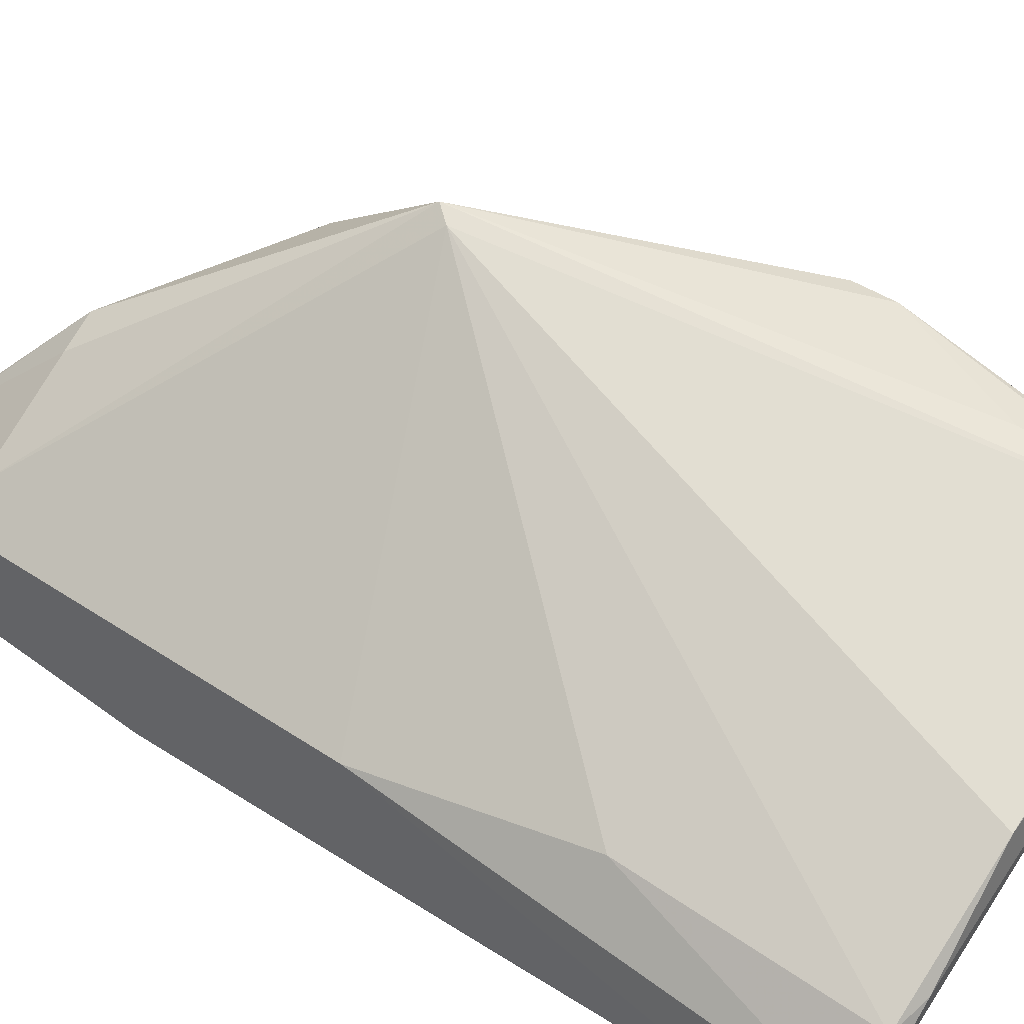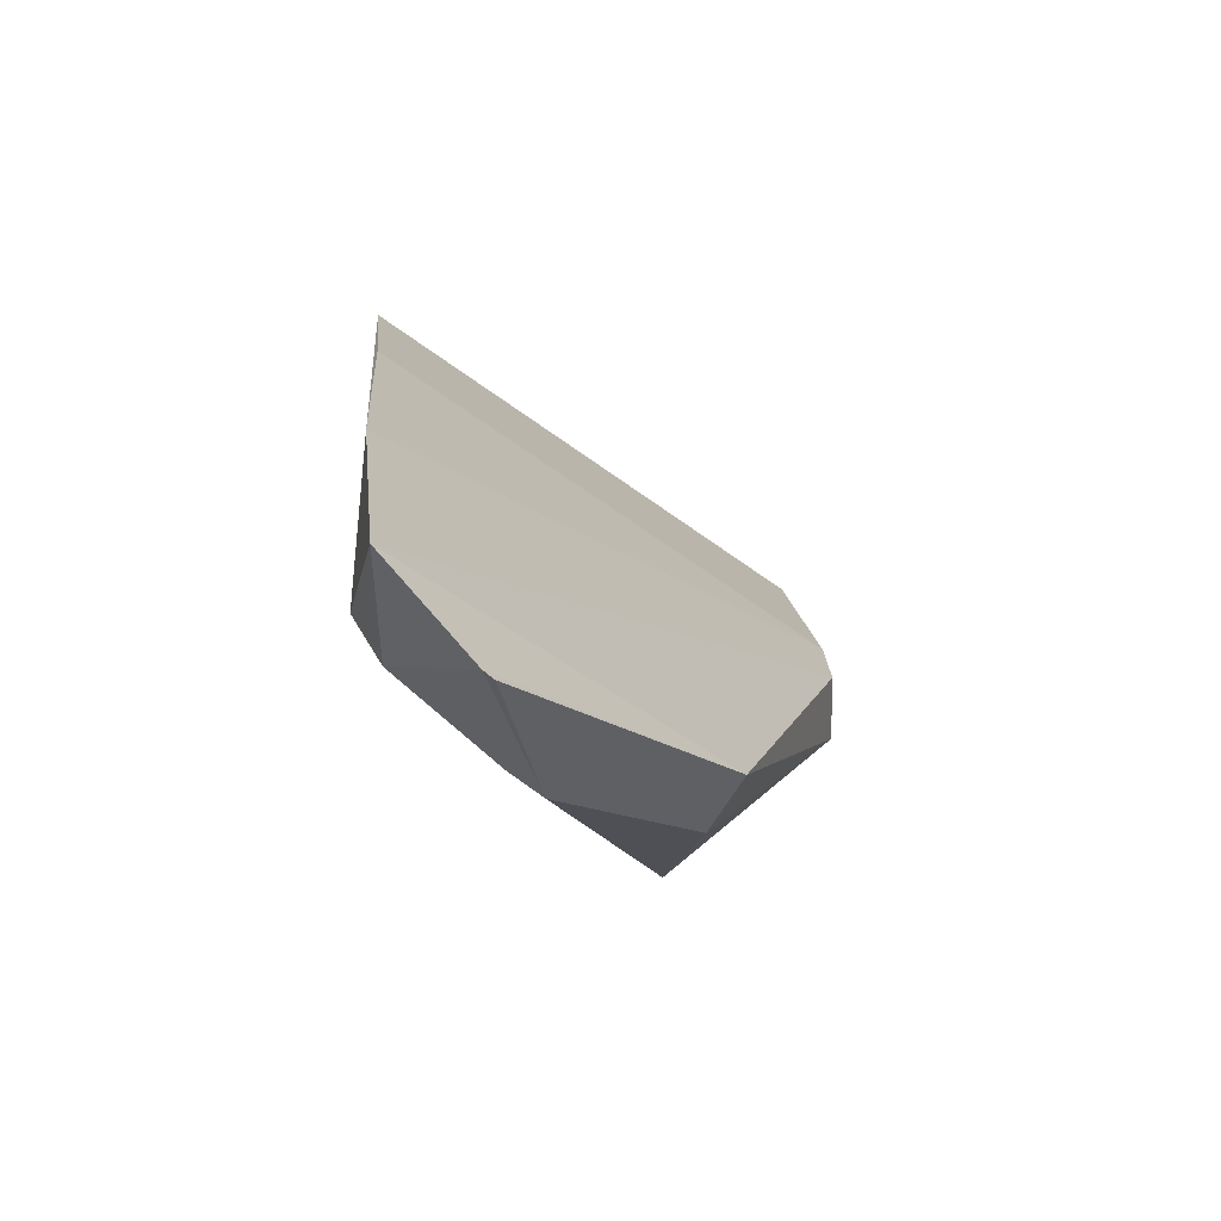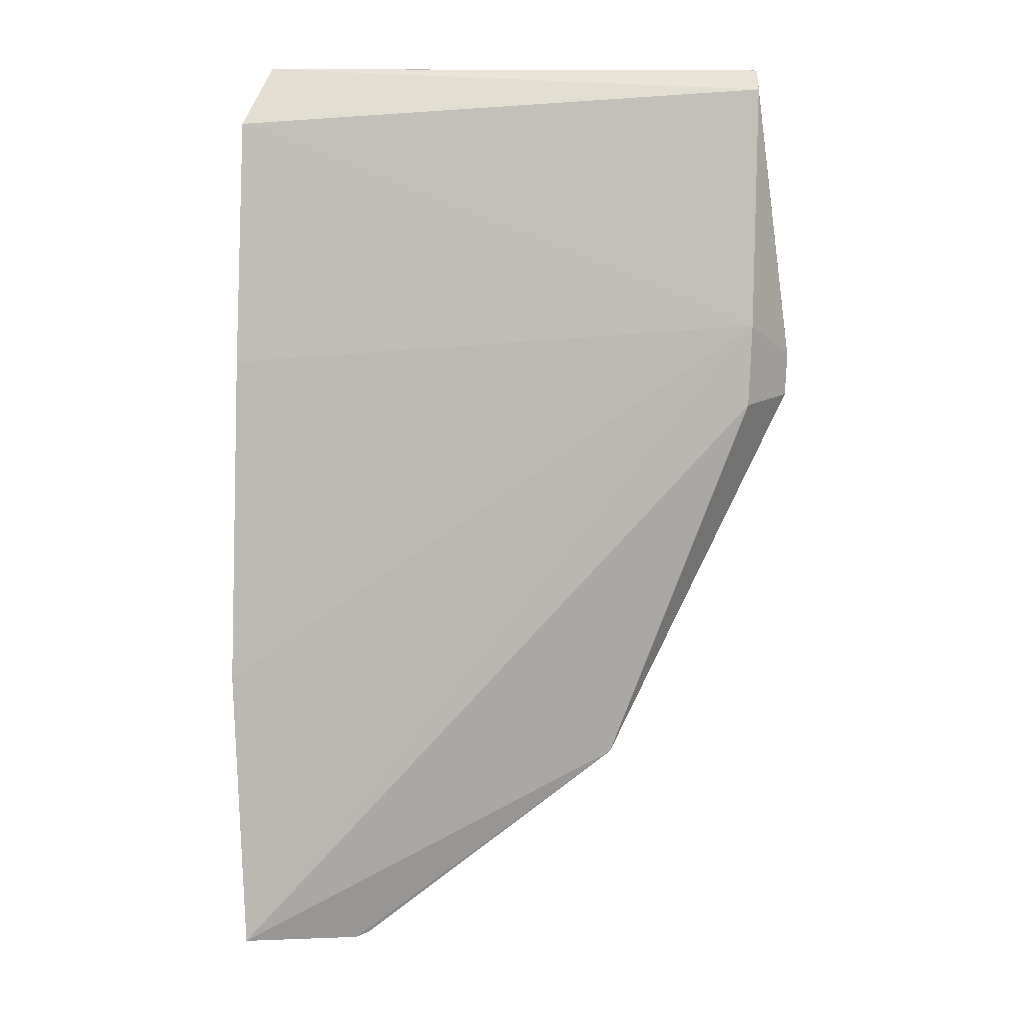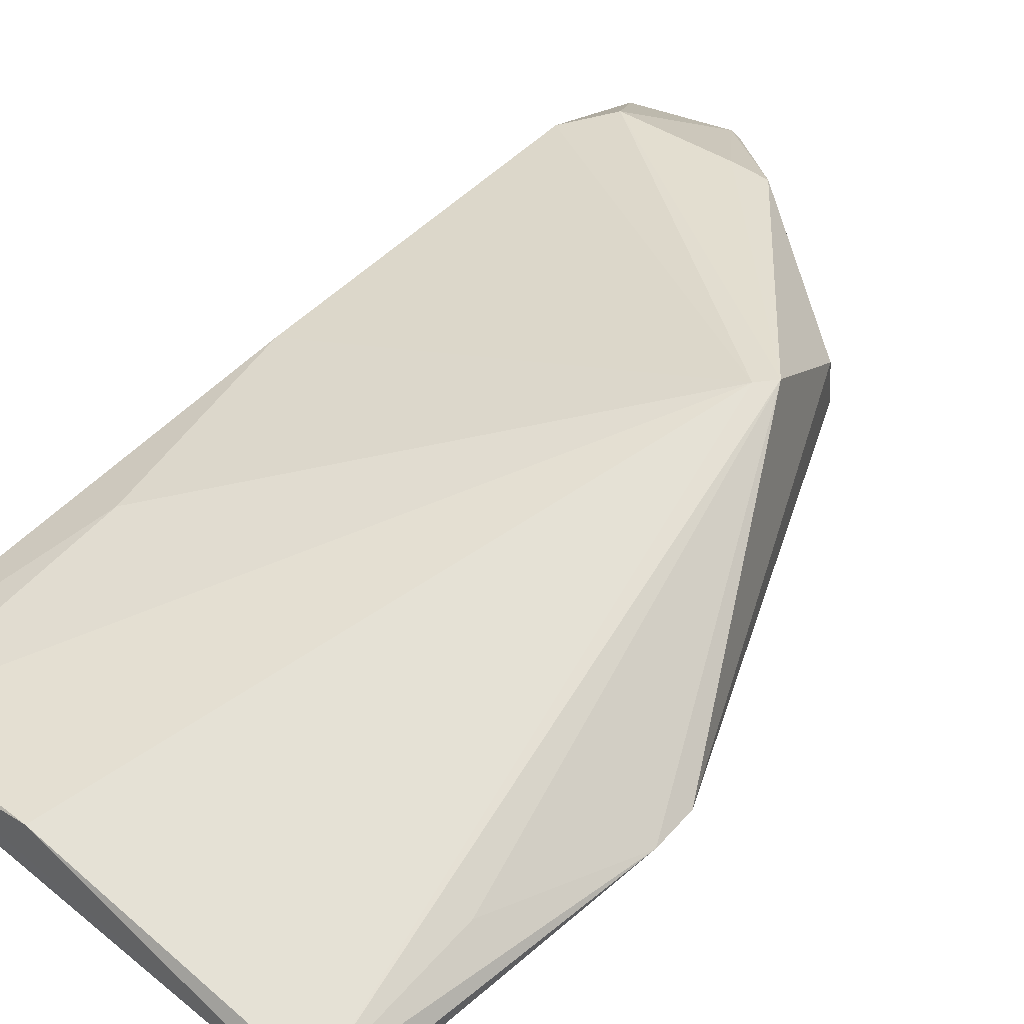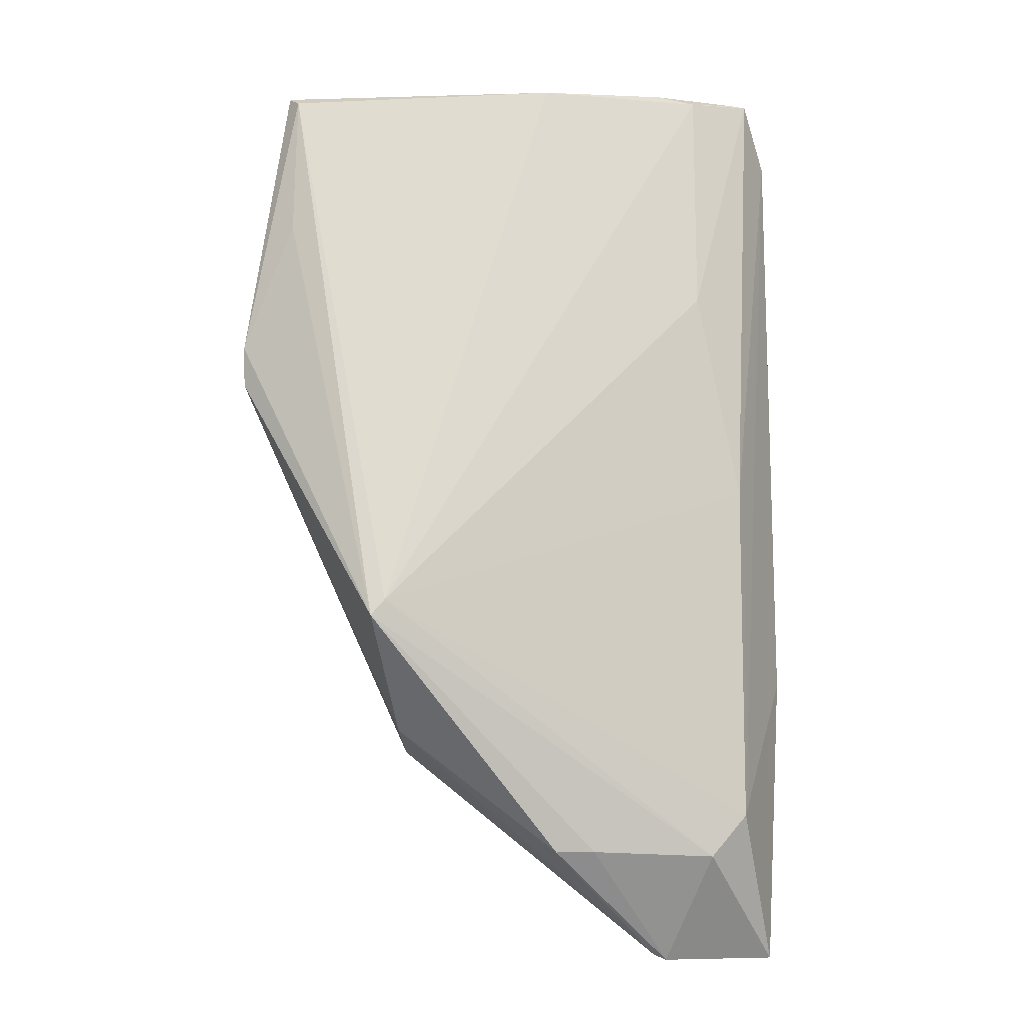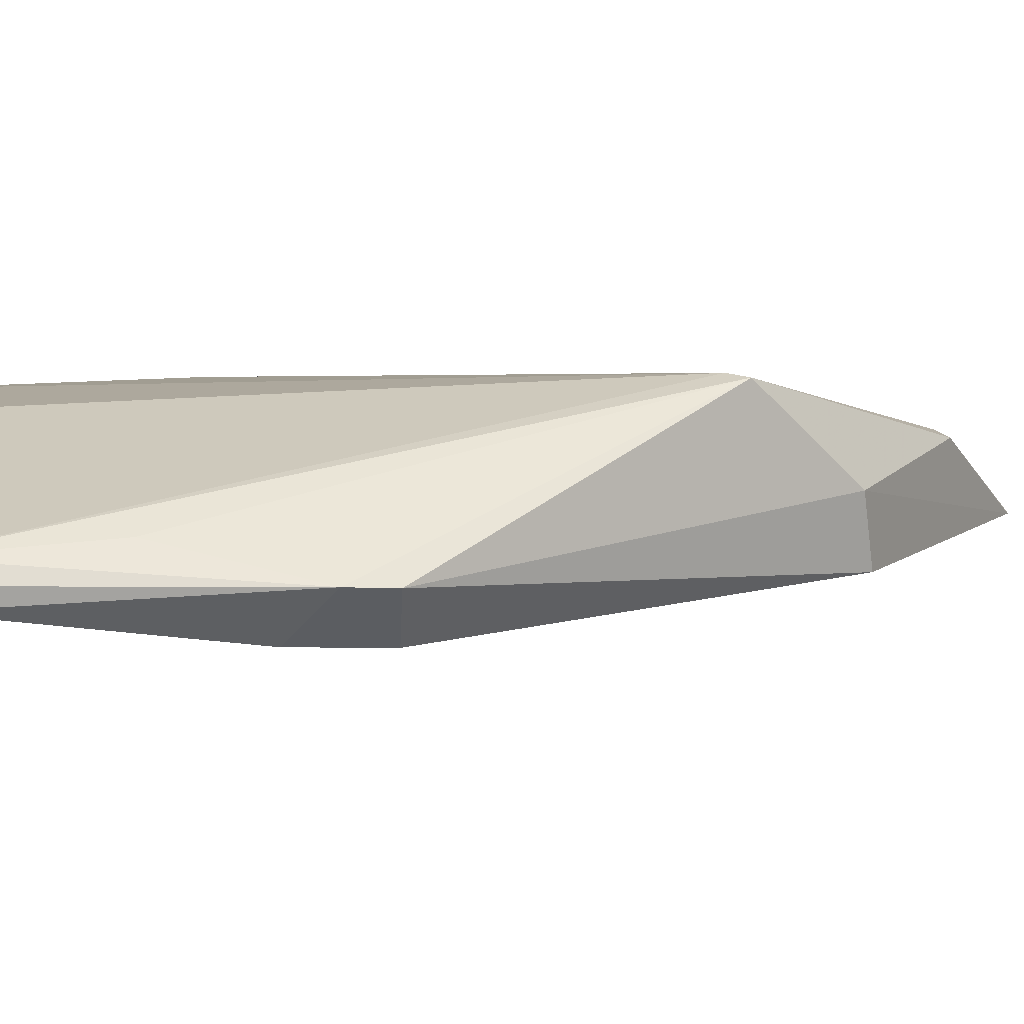
<metadata>
{"format":"obj","ext":"obj","renderer":"f3d","projection":"perspective","resolution":1024,"background":"white","views":[{"elev":66.4,"azim":-56.4,"up":"+Y"},{"elev":-66.2,"azim":-27.9,"up":"+Z"},{"elev":13.4,"azim":12.0,"up":"+Z"},{"elev":59.6,"azim":41.7,"up":"+Y"},{"elev":-18.1,"azim":-175.5,"up":"+Z"},{"elev":22.5,"azim":79.4,"up":"+Y"}]}
</metadata>
<code>
v 0.05766 0.1441 0.3911
v 0.0707 0.1467 0.2759
v 0.01513 0.1742 0.1751
v -0.04822 0.1566 0.3934
v -0.1272 0.0686 0.06404
v 0.05174 0.156 0.3934
v 0.05872 0.1252 0.2749
v -0.1343 0.1131 0.378
v 0.0101 0.1741 0.1809
v -0.1273 0.1297 0.398
v 0.0711 0.1484 0.2908
v 0.009404 0.1132 0.1374
v 0.05928 0.1282 0.3048
v -0.1055 0.1126 0.09656
v 0.05357 0.1513 0.3978
v -0.1063 0.1424 0.3934
v -0.1184 0.1096 0.1122
v 0.05193 0.1571 0.3381
v 0.009245 0.1375 0.1407
v -0.1337 0.09677 0.2895
v -0.09228 0.1434 0.3969
v 0.05614 0.1509 0.3978
v -0.1198 0.1254 0.2332
v -0.04837 0.1279 0.09644
v -0.1336 0.07991 0.1685
v -0.1222 0.1318 0.398
v -0.1056 0.1406 0.3086
v -0.06213 0.1253 0.09678
v -0.08279 0.08735 0.06358
v -0.08724 0.08565 0.06181
f 9 6 3
f 9 4 6
f 10 8 1
f 11 2 3
f 11 7 2
f 12 7 5
f 12 2 7
f 13 1 8
f 13 11 1
f 13 7 11
f 13 5 7
f 14 9 3
f 15 6 4
f 16 4 9
f 17 14 5
f 17 9 14
f 18 11 3
f 18 3 6
f 18 6 11
f 19 3 2
f 19 2 12
f 20 13 8
f 21 15 4
f 21 4 16
f 22 10 1
f 22 1 11
f 22 11 6
f 22 6 15
f 23 17 8
f 23 8 10
f 23 9 17
f 24 3 19
f 25 5 13
f 25 13 20
f 25 17 5
f 25 20 8
f 25 8 17
f 26 15 21
f 26 22 15
f 26 10 22
f 26 21 16
f 26 16 10
f 27 23 10
f 27 10 16
f 27 16 9
f 27 9 23
f 28 14 3
f 28 3 24
f 29 24 19
f 29 19 12
f 30 29 12
f 30 12 5
f 30 5 14
f 30 14 28
f 30 28 24
f 30 24 29

</code>
